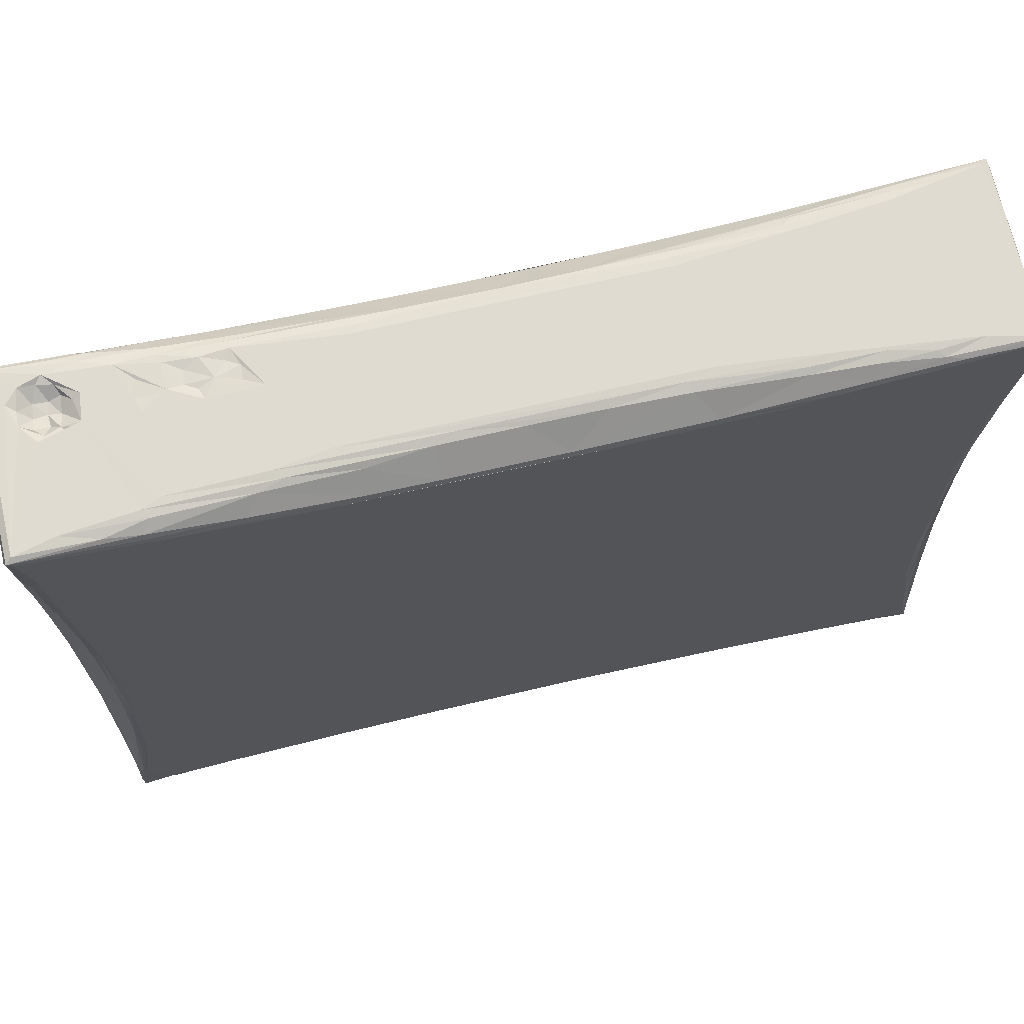
<metadata>
{"format":"obj","ext":"obj","renderer":"f3d","projection":"perspective","resolution":1024,"background":"white","views":[{"elev":70.1,"azim":-13.0,"up":"+Y"}]}
</metadata>
<code>
v 50.44 -9.798 0.002726
v 50.35 -9.642 0.1675
v 50.68 -9.833 0.2712
v 50.46 -8.601 0.07734
v 50.73 -7.774 0.00973
v 51.07 -6.011 -0.0003593
v 50.35 -7.632 0.5673
v 50.52 -7.4 0.1649
v 50.4 -6.374 0.5161
v 52.24 -9.747 0.1623
v 52.5 -9.549 0.04201
v 54.1 -9.241 -0.0002531
v 50.44 -9.798 6.772
v 50.66 -9.833 6.394
v 50.35 -9.642 6.571
v 50.35 -5.277 5.827
v 55.11 -9.798 0.5901
v 55.97 -9.694 0.4881
v 55.77 -9.324 0.1011
v 55.87 -9.193 0.03988
v 57.33 -8.918 -0.0004407
v 55.89 -9.833 0.8248
v 57.12 -9.834 3.279
v 50.87 -5.376 0.06383
v 50.49 -4.349 0.5578
v 51.15 -3.461 0.03601
v 50.35 -4.205 1.035
v 50.39 -3.789 0.8396
v 51.04 -2.582 0.1462
v 51.31 0.971 0.08857
v 51.54 0.6893 -0.0001226
v 50.35 -1.055 5.505
v 50.56 -0.1685 0.783
v 50.35 0.1744 1.505
v 50.48 1.39 0.9523
v 50.37 1.134 1.238
v 51.36 5.962 0.1173
v 51.77 7.555 -0.000498
v 51.53 7.349 0.02343
v 50.49 4.817 0.9865
v 50.38 6.425 1.257
v 50.35 9.903 1.529
v 50.35 9.107 5.248
v 61.24 -8.542 -0.0004981
v 59.08 -9.051 0.08107
v 60.52 -9.715 0.8424
v 58.75 -9.835 1.926
v 59.99 -9.793 0.9584
v 58.63 -9.875 2.845
v 60.48 -8.83 0.02913
v 61.69 -8.962 0.1344
v 60.59 -9.833 1.207
v 60.7 -9.863 2.787
v 60.82 -9.834 3.638
v 61.75 -9.861 2.736
v 64.69 -8.795 0.06985
v 62.64 -9.835 2.745
v 64.4 -9.753 1.023
v 59.64 -9.833 5.584
v 68.13 -8.766 0.06911
v 67.35 -9.744 1.042
v 68.54 -9.832 1.299
v 69.33 -9.832 5.483
v 50.35 -8.094 6.225
v 51.67 -9.766 6.655
v 50.88 -7.532 6.78
v 50.5 -8.071 6.692
v 50.53 -7.428 6.617
v 50.71 -7.441 6.741
v 51.83 -9.388 6.779
v 51.75 -9.699 6.727
v 54.28 -9.444 6.713
v 54.92 -9.146 6.779
v 54.72 -9.833 5.957
v 54.97 -9.8 6.182
v 55 -9.715 6.361
v 55.12 -9.25 6.744
v 55.5 -9.322 6.698
v 50.42 -5.11 6.157
v 50.38 -4.375 5.938
v 50.51 -4.067 6.202
v 50.94 -4.209 6.68
v 51.12 -4.172 6.758
v 51.35 -4.007 6.78
v 50.42 -1.343 5.841
v 51.2 -1.732 6.713
v 51.55 1.377 6.779
v 56.41 4.811 6.78
v 50.61 1.317 5.969
v 50.38 1.17 5.551
v 50.48 1.347 5.806
v 51.3 1.418 6.671
v 51.77 1.608 6.781
v 50.49 4.887 5.786
v 51.36 4.204 6.658
v 50.38 7.833 5.545
v 51.5 8.441 6.755
v 57.41 -9.751 6.11
v 59.8 -9.799 5.808
v 59.67 -8.763 6.78
v 59.83 -9.698 6.008
v 59.96 -9.015 6.677
v 61.89 -9.66 5.941
v 59.89 -8.864 6.752
v 63.16 -8.545 6.78
v 63.18 -8.761 6.736
v 64.39 -9.751 5.761
v 65.69 -8.877 6.61
v 62.1 5.936 6.78
v 67.24 -9.744 5.736
v 69.38 -8.726 6.728
v 71.21 -8.53 6.78
v 68.52 5.284 6.78
v 50.49 7.276 0.9601
v 51.19 11.11 0.08781
v 50.58 9.779 0.7769
v 51.42 12.21 -0.0004797
v 50.4 11.85 0.9314
v 50.35 11.65 1.194
v 50.5 13.66 0.5887
v 50.86 15.21 0.06564
v 51.18 12.94 0.03238
v 50.35 15.79 5.94
v 50.35 15.78 0.853
v 50.4 16.13 0.5263
v 50.91 16.74 0.0009756
v 50.48 16.99 0.2387
v 50.55 17.65 0.08285
v 53.89 18.84 -0.0004975
v 50.35 19.19 0.2542
v 50.65 19.23 -0.001076
v 50.45 19.44 0.01939
v 50.64 19.54 0.1657
v 53.58 19.23 0.07083
v 52.98 19.42 0.2202
v 53.65 19.5 0.4761
v 50.35 19.19 6.602
v 51.24 19.55 1.503
v 50.65 19.55 6.58
v 50.44 19.43 6.761
v 51.7 19.55 0.9853
v 51.55 19.41 1.73
v 52 19.08 1.973
v 52.51 19.54 0.7105
v 52.28 19.42 0.9572
v 52.57 19.08 1.476
v 52.04 19.16 1.482
v 52.47 19.05 1.907
v 51.53 19.52 2.306
v 51.96 19.29 2.429
v 52.07 19.55 2.985
v 52.28 19.44 2.762
v 52.51 19.11 2.352
v 53.91 19.07 0.03395
v 53.93 19.3 0.1666
v 57.82 18.46 -0.0004224
v 55.97 19.41 0.5067
v 56.16 18.96 0.07073
v 52.84 19.44 1.084
v 53 19.26 1.404
v 53.63 19.55 1.594
v 52.91 19.09 1.974
v 53.36 19.42 1.728
v 54.79 19.55 0.8801
v 52.85 19.34 2.54
v 53.19 19.53 2.651
v 53.53 19.55 2.562
v 53.21 19.55 3.028
v 55.43 19.55 2.677
v 56.17 19.52 0.8246
v 55.43 19.5 1.527
v 55.2 19.5 2.135
v 55.72 19.52 2.184
v 63.65 18.31 -0.0004163
v 57.99 18.69 0.02805
v 58.13 19.36 0.6217
v 58.01 18.87 0.114
v 56.34 19.54 1.15
v 56.31 19.55 2.094
v 56.89 19.49 2.046
v 56.95 19.47 1.522
v 57.52 19.56 1.234
v 58.34 19.48 0.8501
v 57.91 19.53 2.039
v 58.55 19.54 1.129
v 58.36 19.47 1.523
v 58.79 19.49 1.77
v 57.32 19.47 2.289
v 57.47 19.55 2.706
v 58.77 19.47 2.29
v 59.46 19.55 2.67
v 61.35 18.61 0.06534
v 61.79 19.27 0.7325
v 63 19.51 1.229
v 58.99 19.55 5.564
v 62.3 19.55 1.52
v 64.27 18.53 0.0769
v 64.13 19.38 0.9321
v 68.6 18.31 0.01118
v 67.38 19.37 0.959
v 68.67 18.51 0.08808
v 73.21 19.55 1.526
v 61.08 19.55 5.251
v 51.32 8.343 6.681
v 50.5 8.015 5.844
v 51.59 8.827 6.78
v 50.35 11.21 5.581
v 50.41 11.36 5.857
v 50.54 11.03 6.037
v 51.24 10.63 6.71
v 51.02 13.91 6.721
v 55.13 18.76 6.78
v 50.39 14.1 6.026
v 50.52 14.15 6.267
v 50.95 14.07 6.693
v 51.19 14.43 6.778
v 50.37 17.28 6.29
v 50.5 17.05 6.58
v 50.76 17.04 6.747
v 51.03 17.34 6.78
v 52.14 19.54 6.213
v 50.57 17.34 6.693
v 50.65 19.25 6.781
v 53.5 19.37 6.563
v 55.48 19.55 5.647
v 54.82 19.54 5.941
v 55.02 19.46 6.238
v 54.7 19 6.746
v 54.8 19.18 6.641
v 60.82 18.37 6.78
v 70.1 18.3 6.78
v 59.4 19.47 5.871
v 58.47 19.36 6.141
v 57.98 18.86 6.684
v 58.29 18.67 6.755
v 61.79 18.6 6.708
v 61.88 19.26 6.054
v 64.24 18.53 6.7
v 65.03 19.5 5.549
v 64.24 19.38 5.842
v 66 18.32 6.766
v 67.25 19.37 5.826
v 68.51 18.5 6.693
v 70.14 -8.893 0.1577
v 74.11 -8.593 -0.0004709
v 70.11 -9.754 1.027
v 75.14 -9.833 1.177
v 70.02 -9.834 2.342
v 70.07 -9.835 3.926
v 70.49 -9.966 3.264
v 73.11 -8.956 0.12
v 75.88 -8.844 0.001825
v 72.86 -9.668 0.8424
v 72.06 -9.834 2.306
v 71.06 -10.09 3.374
v 71.86 -9.918 2.764
v 71.86 -10.01 3.447
v 75.59 -9.806 0.9411
v 72.91 -9.834 3.282
v 75.89 -9.724 0.7315
v 77.1 -9.132 0.06112
v 74.65 -9.833 5.58
v 78.72 -9.686 0.4724
v 78.88 -9.33 0.1008
v 80.74 -9.249 0.0003109
v 79.16 -9.79 0.6035
v 78 -9.835 3.229
v 80.93 -9.832 0.6267
v 78.88 -9.836 2.461
v 79.67 -9.88 3.386
v 83.02 8.297 -0.0004507
v 83.26 -4.089 -0.00051
v 82.29 -9.781 0.2404
v 82.25 -9.698 0.1188
v 82.39 -9.555 0.03094
v 83.64 -7.631 -0.0003097
v 82.01 -9.835 2.466
v 81.8 -9.871 3.431
v 84.16 -9.798 0.01047
v 83.95 -9.833 0.3267
v 84.25 -9.642 0.1667
v 83.85 -7.565 0.02616
v 84.05 -7.798 0.07924
v 84.21 -7.746 0.3715
v 84.09 -7.48 0.1652
v 84.25 -9.644 6.581
v 84.25 -8.003 6.15
v 84.25 -5.641 0.9379
v 83.48 -4.199 0.02865
v 84.18 -5.067 0.6039
v 83.64 -4.238 0.08973
v 84.09 -4.175 0.5433
v 84.23 -4.194 0.8874
v 84.25 -5.023 5.863
v 83.37 -1.036 0.07208
v 84.06 -0.9807 0.7617
v 84.19 -2.115 0.9071
v 84.25 -1.363 1.205
v 84.25 0.4488 5.249
v 84.25 0.6167 1.512
v 82.83 1.162 -0.0004963
v 83.08 1.445 0.0266
v 83.28 1.356 0.0972
v 84.1 1.576 0.9321
v 84.22 1.58 1.232
v 83.24 4.219 0.1196
v 84.11 4.963 0.9879
v 84.22 8.176 1.242
v 84.25 8.975 5.26
v 70.75 -9.751 5.774
v 71.44 -8.914 6.631
v 71 -9.837 4.479
v 71.77 -9.918 3.996
v 72.45 -9.836 4.328
v 74.69 -9.783 5.848
v 74.74 -8.852 6.753
v 74.7 -9.698 6.005
v 74.76 -9.028 6.679
v 79.08 -9.831 6.013
v 76.86 -9.133 6.706
v 79.09 -9.76 6.253
v 75.19 -8.75 6.78
v 79.27 -9.837 4.25
v 79.6 -9.783 6.263
v 79.56 -9.44 6.637
v 79.92 -9.134 6.78
v 79.64 -9.347 6.717
v 73.8 5.221 6.78
v 78.71 4.441 6.78
v 82.6 -9.834 4.426
v 83.93 -9.834 6.47
v 82.83 -9.772 6.645
v 83.12 -9.383 6.781
v 82.93 -9.694 6.722
v 84.16 -9.8 6.768
v 84.2 -6.54 6.264
v 83.85 -8.065 6.775
v 83.52 -5.376 6.779
v 84.06 -8.107 6.705
v 84.11 -7.095 6.531
v 83.02 8.808 6.78
v 83.07 0.3801 6.779
v 84.11 -4.345 6.222
v 83.23 -3.84 6.78
v 83.74 -5.547 6.716
v 84.25 -1.777 5.574
v 84.19 -2.091 5.866
v 83.55 -2.408 6.632
v 84.03 -0.07977 5.995
v 83.36 -1.016 6.713
v 84.11 2.229 5.819
v 84.21 3.276 5.53
v 83.24 3.714 6.663
v 84.11 4.868 5.792
v 83.07 7.031 6.753
v 76.29 18.45 -0.0004747
v 83.25 13.83 -0.0004813
v 80.63 18.92 -0.0003376
v 70.22 19.37 0.9225
v 72.35 19.51 1.213
v 73.53 19.55 5.274
v 73.04 18.61 0.0719
v 73.04 19.28 0.7332
v 73.71 19.43 0.9268
v 77.55 19.55 5.669
v 76.55 18.7 0.02835
v 76.75 19.32 0.5538
v 76.56 18.85 0.09542
v 77.58 19.55 1.115
v 76.98 19.5 0.866
v 77.26 19.4 0.6167
v 78.75 18.99 0.06346
v 80.82 19.37 0.2359
v 80.73 19.48 0.4807
v 80.6 19.55 0.802
v 83.29 8.041 0.1162
v 84.1 8.049 0.9378
v 83.14 8.034 0.03469
v 84.25 8.726 1.532
v 83.4 11.37 0.0678
v 84.06 10.78 0.7648
v 84.18 11.01 0.9419
v 84.25 12.08 1.178
v 83.7 17.04 -0.0001879
v 83.49 14.01 0.01932
v 83.66 14.05 0.08771
v 84.22 14.15 0.8309
v 84.1 14.04 0.5562
v 84.25 14.39 5.874
v 83.92 16.94 0.05535
v 84.21 16.9 0.4694
v 84.11 17.02 0.2376
v 84.25 16.3 0.787
v 84.25 16.99 6.168
v 80.7 19.18 0.06429
v 84.16 19.43 0.006757
v 82.91 19.53 0.4382
v 83.96 19.54 0.1997
v 84.05 17.57 0.07299
v 84.25 19.19 0.2576
v 84.25 19.19 6.589
v 84.16 19.43 6.744
v 76.18 18.45 6.78
v 77.48 18.7 6.78
v 81.37 19.06 6.78
v 69.91 19.37 5.846
v 72.5 19.51 5.565
v 72.65 19.38 5.919
v 73.39 18.63 6.71
v 76.33 19.48 5.924
v 76.47 19.36 6.163
v 78.46 19 6.686
v 79 19.53 5.951
v 78.8 19.4 6.297
v 79.72 19.01 6.737
v 84.11 7.78 5.833
v 83.26 7.494 6.675
v 84.22 7.97 5.546
v 84.03 9.799 5.996
v 84.25 11.28 5.585
v 84.19 11.58 5.861
v 83.37 10.6 6.699
v 83.79 17.14 6.778
v 84.09 14.15 6.254
v 83.44 14.4 6.779
v 83.44 13.11 6.743
v 83.69 14.57 6.703
v 84.19 15.35 6.214
v 84.07 16.95 6.604
v 82.24 19.55 6.179
v 80.62 19.49 6.296
v 80.83 19.37 6.543
v 81.6 19.28 6.716
v 83.96 19.54 6.615
v 84 19.4 6.776
v 84.13 18.1 6.694
f 1 2 4
f 4 5 1
f 1 5 6
f 4 2 7
f 4 7 8
f 8 7 9
f 5 4 8
f 1 10 3
f 1 11 10
f 11 1 12
f 6 12 1
f 1 13 2
f 1 3 13
f 13 3 14
f 13 15 2
f 2 15 7
f 10 17 3
f 10 18 17
f 11 19 10
f 11 12 19
f 19 12 20
f 10 19 18
f 20 12 21
f 17 22 3
f 3 22 23
f 5 8 24
f 5 24 6
f 8 9 25
f 8 25 24
f 24 26 6
f 9 7 27
f 7 16 27
f 9 27 25
f 25 27 28
f 24 25 29
f 26 24 29
f 26 31 6
f 26 29 30
f 26 30 31
f 25 28 33
f 25 33 29
f 27 32 34
f 12 6 21
f 33 28 35
f 33 30 29
f 28 36 35
f 28 27 36
f 27 34 36
f 33 35 30
f 30 35 37
f 31 30 37
f 31 37 39
f 31 39 38
f 37 35 40
f 35 36 41
f 36 34 41
f 35 41 40
f 41 34 42
f 32 43 34
f 34 43 42
f 19 45 18
f 45 46 18
f 20 45 19
f 20 21 45
f 17 46 22
f 17 18 46
f 22 47 23
f 46 48 22
f 47 49 23
f 45 21 50
f 21 44 50
f 50 51 45
f 48 52 22
f 22 52 47
f 47 53 49
f 45 51 46
f 53 54 49
f 47 55 53
f 50 56 51
f 50 44 56
f 52 57 47
f 48 58 52
f 48 46 58
f 47 57 55
f 53 55 54
f 46 51 58
f 58 51 56
f 57 52 59
f 56 44 60
f 56 60 58
f 58 62 52
f 58 61 62
f 60 61 58
f 52 62 59
f 62 63 59
f 6 44 21
f 6 31 44
f 31 38 44
f 7 15 64
f 14 65 13
f 64 15 67
f 13 66 67
f 15 13 67
f 64 67 68
f 68 67 69
f 67 66 69
f 13 65 70
f 65 71 70
f 13 70 66
f 71 72 70
f 70 73 66
f 3 74 14
f 3 59 74
f 14 74 75
f 3 23 59
f 14 75 65
f 65 72 71
f 65 76 72
f 75 76 65
f 72 73 70
f 76 77 72
f 76 78 77
f 72 77 73
f 7 64 16
f 64 79 16
f 16 79 80
f 80 79 81
f 64 68 79
f 68 69 82
f 68 82 81
f 79 68 81
f 69 83 82
f 69 66 83
f 83 66 84
f 27 16 32
f 16 80 32
f 32 80 85
f 80 81 85
f 82 86 81
f 82 83 86
f 83 84 86
f 86 84 87
f 66 73 84
f 84 73 88
f 88 87 84
f 85 81 89
f 32 91 90
f 32 85 91
f 85 89 91
f 81 86 89
f 89 86 92
f 86 87 92
f 32 90 43
f 91 89 94
f 90 91 94
f 43 90 96
f 90 94 96
f 94 89 95
f 89 92 95
f 92 87 95
f 87 93 97
f 95 87 97
f 87 88 93
f 75 98 76
f 74 98 75
f 59 99 74
f 74 99 98
f 77 100 73
f 76 98 78
f 77 78 100
f 49 54 23
f 23 54 59
f 99 101 98
f 99 103 101
f 78 101 102
f 98 101 78
f 78 102 100
f 102 104 100
f 101 103 102
f 104 105 100
f 104 106 105
f 102 106 104
f 55 57 54
f 54 57 59
f 99 107 103
f 59 107 99
f 102 108 106
f 103 108 102
f 103 107 108
f 59 63 107
f 63 110 107
f 107 110 108
f 106 111 105
f 108 111 106
f 111 112 105
f 73 100 88
f 100 105 109
f 100 109 88
f 105 112 113
f 105 113 109
f 37 40 114
f 40 41 114
f 114 115 37
f 114 116 115
f 115 39 37
f 39 117 38
f 115 117 39
f 114 118 116
f 114 41 118
f 118 41 119
f 41 42 119
f 120 121 115
f 115 122 117
f 122 115 121
f 116 118 120
f 116 120 115
f 118 119 124
f 42 124 119
f 42 123 124
f 121 126 122
f 120 125 127
f 120 127 121
f 127 128 121
f 121 128 126
f 122 126 117
f 117 126 129
f 120 118 125
f 125 118 124
f 127 125 130
f 128 127 130
f 128 131 126
f 128 130 132
f 128 132 131
f 132 133 134
f 131 132 134
f 126 131 129
f 134 133 135
f 135 133 136
f 125 124 130
f 130 124 137
f 130 137 132
f 132 139 133
f 132 140 139
f 137 140 132
f 133 139 138
f 124 123 137
f 133 138 141
f 138 142 141
f 133 141 144
f 141 145 144
f 133 144 136
f 142 143 147
f 146 145 147
f 141 147 145
f 141 142 147
f 147 148 146
f 147 143 148
f 139 149 138
f 143 149 150
f 143 142 149
f 138 149 142
f 149 139 151
f 149 152 150
f 149 151 152
f 143 153 148
f 143 150 153
f 150 152 153
f 131 154 129
f 131 134 154
f 154 134 155
f 134 135 155
f 135 136 155
f 155 136 157
f 154 155 158
f 129 154 158
f 155 157 158
f 144 145 159
f 146 159 145
f 146 160 159
f 144 159 161
f 146 162 160
f 146 148 162
f 160 162 163
f 159 163 161
f 159 160 163
f 144 161 164
f 136 144 164
f 148 165 162
f 148 153 165
f 165 167 162
f 165 166 167
f 152 168 165
f 152 151 168
f 152 165 153
f 165 168 166
f 168 151 167
f 163 167 161
f 163 162 167
f 166 168 167
f 164 161 169
f 136 164 157
f 157 164 170
f 164 172 171
f 164 169 172
f 171 172 173
f 161 167 169
f 117 174 38
f 129 156 117
f 117 156 174
f 38 174 44
f 156 129 175
f 129 158 175
f 158 176 177
f 158 157 176
f 175 158 177
f 170 164 178
f 164 171 179
f 164 179 178
f 157 170 176
f 178 179 180
f 178 180 181
f 172 169 173
f 171 173 179
f 173 169 179
f 170 178 182
f 176 170 183
f 170 182 183
f 178 181 182
f 181 184 182
f 181 180 184
f 183 182 185
f 182 186 185
f 182 184 186
f 186 184 187
f 180 189 188
f 180 179 189
f 180 188 184
f 179 169 189
f 188 189 184
f 184 190 187
f 189 191 184
f 175 177 192
f 156 175 192
f 177 193 192
f 177 176 193
f 185 186 187
f 183 185 194
f 185 187 191
f 190 184 191
f 187 190 191
f 176 183 193
f 194 185 196
f 185 191 196
f 156 192 174
f 174 192 197
f 192 193 198
f 192 198 197
f 193 183 198
f 183 194 198
f 174 197 199
f 199 197 201
f 197 200 201
f 197 198 200
f 198 194 200
f 194 196 202
f 94 95 204
f 96 94 205
f 94 204 205
f 97 93 206
f 95 97 204
f 43 96 207
f 96 205 207
f 207 205 208
f 205 210 209
f 205 209 208
f 205 204 210
f 209 210 211
f 204 206 210
f 204 97 206
f 93 88 206
f 42 43 207
f 42 207 123
f 207 208 213
f 209 211 214
f 208 214 213
f 208 209 214
f 207 213 123
f 214 211 215
f 210 206 211
f 211 206 216
f 123 213 217
f 215 211 216
f 214 215 218
f 215 216 219
f 218 215 219
f 213 214 217
f 217 214 218
f 88 212 206
f 206 212 216
f 216 212 220
f 123 217 137
f 139 221 151
f 218 219 222
f 219 216 220
f 217 218 137
f 222 219 223
f 218 222 137
f 219 220 223
f 222 223 140
f 137 222 140
f 220 212 223
f 221 139 224
f 139 140 224
f 151 221 167
f 221 226 167
f 167 226 225
f 221 227 226
f 212 228 223
f 223 228 140
f 221 224 227
f 224 140 229
f 228 229 140
f 88 109 230
f 212 88 230
f 109 113 231
f 109 231 230
f 169 167 225
f 169 225 195
f 169 195 189
f 189 195 191
f 225 226 232
f 226 233 232
f 226 227 233
f 225 232 195
f 227 224 229
f 229 228 234
f 212 234 228
f 212 235 234
f 227 229 233
f 234 233 229
f 212 230 235
f 195 196 191
f 196 195 203
f 232 233 237
f 234 235 236
f 233 234 236
f 230 236 235
f 233 236 237
f 203 195 239
f 195 232 240
f 232 237 240
f 195 240 239
f 238 240 237
f 236 238 237
f 230 238 236
f 230 241 238
f 239 240 242
f 241 243 238
f 238 242 240
f 238 243 242
f 230 231 241
f 60 244 61
f 60 44 245
f 61 246 62
f 244 246 61
f 246 247 62
f 62 248 63
f 63 248 249
f 248 250 249
f 60 252 244
f 60 245 252
f 251 253 244
f 252 251 244
f 246 244 253
f 62 254 248
f 248 255 250
f 248 254 255
f 254 256 255
f 255 256 257
f 246 258 247
f 246 253 258
f 256 254 259
f 256 259 257
f 62 259 254
f 62 247 259
f 251 252 261
f 260 251 261
f 253 251 260
f 258 253 260
f 247 262 259
f 261 263 260
f 261 264 263
f 261 265 264
f 261 252 265
f 252 245 265
f 260 266 258
f 266 260 263
f 262 247 267
f 266 268 258
f 258 268 247
f 247 269 267
f 269 270 267
f 245 44 271
f 245 272 265
f 245 271 272
f 263 273 266
f 263 274 273
f 263 264 274
f 273 268 266
f 264 275 274
f 264 265 275
f 265 272 276
f 268 277 247
f 247 277 269
f 269 277 270
f 270 277 278
f 274 279 273
f 274 275 279
f 273 280 268
f 275 265 279
f 265 276 279
f 279 280 273
f 279 276 282
f 279 283 281
f 283 284 281
f 279 282 283
f 283 285 284
f 282 285 283
f 268 280 277
f 279 281 286
f 281 287 286
f 284 288 281
f 281 288 287
f 272 289 276
f 285 290 284
f 282 291 285
f 276 291 282
f 276 289 291
f 285 292 290
f 285 291 292
f 284 290 288
f 290 293 288
f 290 292 293
f 289 295 291
f 272 295 289
f 292 291 296
f 291 295 296
f 292 297 293
f 293 297 288
f 292 296 297
f 297 298 288
f 298 300 299
f 288 298 299
f 271 301 272
f 272 301 302
f 272 303 295
f 272 302 303
f 295 303 296
f 303 304 296
f 296 304 297
f 297 304 298
f 304 305 298
f 298 305 300
f 302 306 303
f 303 306 304
f 306 307 304
f 304 308 305
f 305 308 300
f 304 307 308
f 300 309 299
f 63 310 110
f 110 311 108
f 108 311 111
f 110 310 311
f 255 312 250
f 250 312 249
f 249 312 63
f 255 313 312
f 255 257 313
f 312 313 314
f 312 314 63
f 257 314 313
f 314 262 63
f 257 259 314
f 314 259 262
f 63 315 310
f 63 262 315
f 111 316 112
f 311 316 111
f 315 317 310
f 310 317 311
f 317 318 311
f 262 319 315
f 315 319 317
f 317 321 320
f 319 321 317
f 316 322 112
f 311 318 316
f 317 320 318
f 318 320 316
f 267 270 323
f 267 323 262
f 319 324 321
f 320 322 316
f 321 325 320
f 320 326 322
f 320 327 326
f 325 327 320
f 112 328 113
f 112 322 328
f 322 326 329
f 322 329 328
f 270 330 323
f 270 278 330
f 262 323 331
f 262 331 319
f 323 330 331
f 319 331 324
f 324 325 321
f 324 332 325
f 324 331 332
f 327 333 326
f 325 332 327
f 327 334 333
f 332 334 327
f 278 277 330
f 277 280 330
f 280 331 330
f 280 279 331
f 279 286 335
f 331 279 335
f 334 335 333
f 332 335 334
f 333 337 338
f 332 331 335
f 333 335 337
f 286 339 335
f 335 339 337
f 287 340 286
f 287 336 340
f 286 340 339
f 326 333 341
f 341 333 342
f 288 294 287
f 287 294 336
f 294 343 336
f 333 338 344
f 333 344 342
f 339 345 337
f 338 337 345
f 339 340 345
f 336 343 340
f 345 340 343
f 288 299 346
f 288 346 294
f 294 346 347
f 294 347 343
f 347 349 343
f 348 343 349
f 345 348 338
f 348 350 338
f 344 338 350
f 344 350 342
f 343 348 345
f 326 341 329
f 346 351 347
f 347 351 349
f 299 352 346
f 346 352 351
f 342 350 353
f 349 351 353
f 349 350 348
f 353 350 349
f 352 354 351
f 353 355 342
f 351 354 353
f 342 355 341
f 44 174 271
f 174 356 271
f 271 356 357
f 200 359 201
f 174 199 356
f 200 194 360
f 194 202 360
f 196 203 202
f 202 203 361
f 200 360 359
f 201 359 362
f 199 201 362
f 199 362 356
f 362 359 363
f 359 360 364
f 359 364 363
f 356 362 366
f 366 362 368
f 362 367 368
f 364 360 369
f 360 202 369
f 202 361 365
f 363 364 367
f 362 363 367
f 367 364 370
f 364 369 370
f 357 356 358
f 356 366 358
f 366 368 358
f 358 368 372
f 368 367 372
f 367 374 373
f 367 371 374
f 372 367 373
f 367 370 371
f 369 202 365
f 371 375 374
f 371 370 375
f 370 369 375
f 302 376 306
f 302 378 376
f 301 378 302
f 301 271 378
f 376 377 306
f 308 379 300
f 306 377 307
f 300 379 309
f 307 377 308
f 378 271 376
f 271 380 376
f 376 381 377
f 376 380 381
f 381 382 377
f 377 383 308
f 377 382 383
f 308 383 379
f 357 358 384
f 271 357 380
f 357 385 380
f 385 386 380
f 380 386 381
f 381 387 382
f 382 387 383
f 381 388 387
f 381 386 388
f 357 384 385
f 388 392 391
f 386 392 388
f 386 390 392
f 385 384 386
f 384 390 386
f 388 393 387
f 388 391 393
f 387 393 383
f 383 393 389
f 358 372 395
f 372 373 395
f 395 373 396
f 358 395 396
f 373 374 397
f 365 375 369
f 374 375 397
f 358 396 384
f 396 373 398
f 373 397 398
f 390 399 392
f 390 384 399
f 392 400 391
f 399 400 392
f 399 396 400
f 384 396 399
f 397 375 398
f 394 393 401
f 391 400 393
f 400 396 402
f 398 402 396
f 393 400 401
f 400 402 401
f 113 328 231
f 328 329 404
f 328 404 403
f 328 403 231
f 239 242 406
f 203 239 407
f 239 406 407
f 203 407 361
f 241 231 243
f 242 243 406
f 407 406 408
f 408 406 243
f 408 243 409
f 231 409 243
f 407 408 410
f 410 408 411
f 361 407 365
f 407 410 365
f 231 403 409
f 408 409 411
f 409 404 412
f 403 404 409
f 412 411 409
f 365 410 413
f 410 411 413
f 413 411 414
f 404 415 412
f 412 414 411
f 404 329 405
f 329 341 405
f 299 309 352
f 353 354 417
f 309 418 352
f 417 354 416
f 352 416 354
f 352 418 416
f 353 417 355
f 309 420 418
f 418 420 416
f 420 421 416
f 416 421 419
f 355 417 422
f 355 422 341
f 417 416 422
f 419 422 416
f 379 420 309
f 383 389 379
f 421 424 419
f 422 419 424
f 389 420 379
f 420 389 421
f 421 389 424
f 341 422 426
f 341 425 405
f 341 426 425
f 422 427 426
f 422 424 427
f 389 428 424
f 389 393 394
f 389 394 428
f 405 425 423
f 426 427 425
f 429 423 427
f 425 427 423
f 427 424 429
f 428 429 424
f 375 365 430
f 413 414 431
f 365 413 430
f 413 431 430
f 431 414 432
f 412 432 414
f 412 415 433
f 404 405 415
f 412 433 432
f 415 405 433
f 431 432 430
f 430 432 434
f 432 433 434
f 375 430 434
f 375 434 398
f 398 434 402
f 423 435 405
f 405 435 433
f 434 433 435
f 429 436 423
f 428 394 429
f 394 436 429
f 394 401 436
f 423 436 435
f 401 402 436
f 435 436 402
f 434 435 402

</code>
